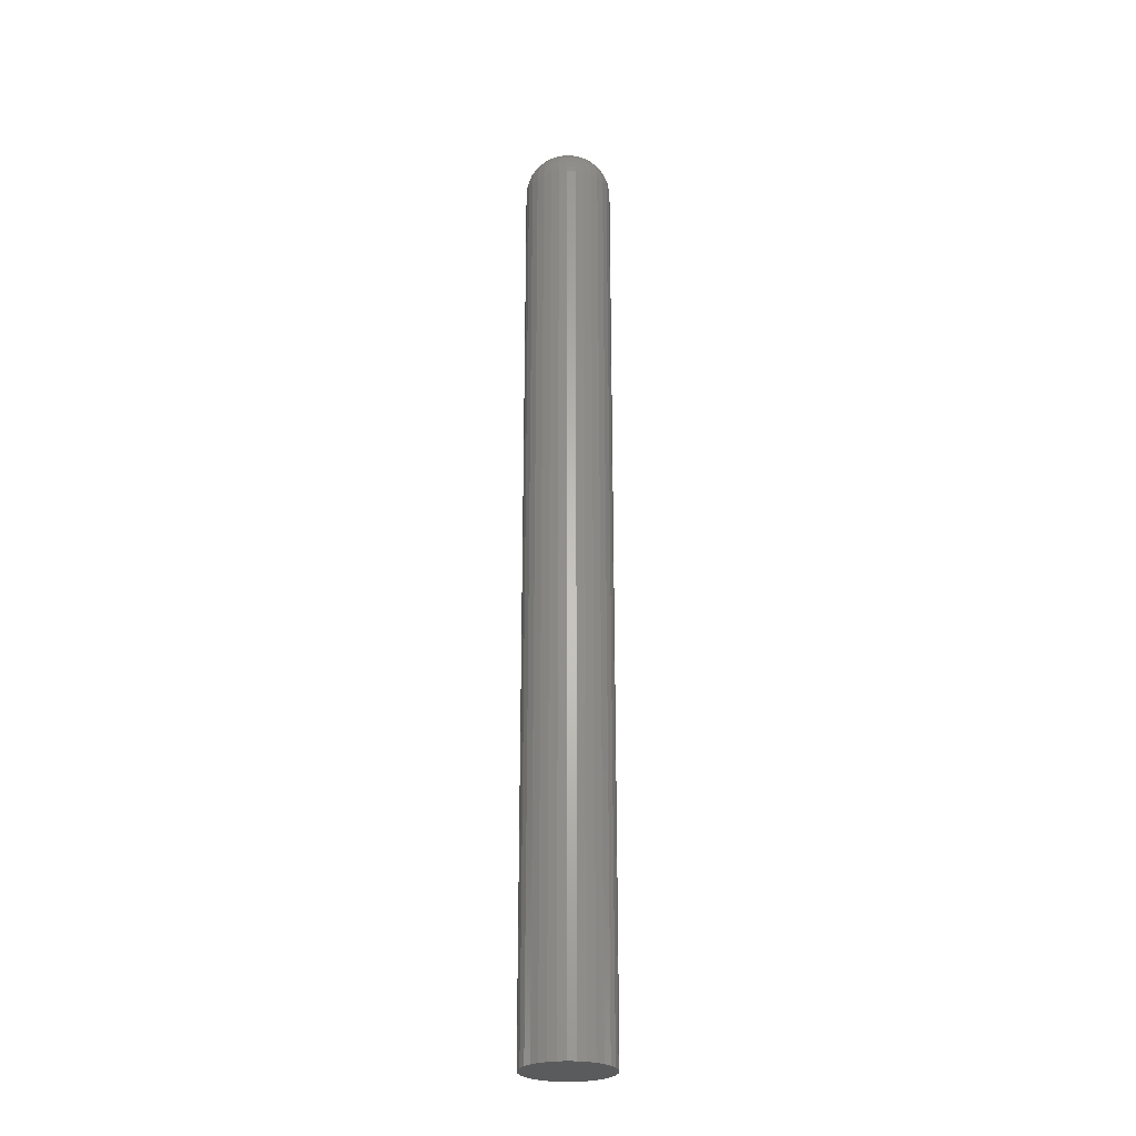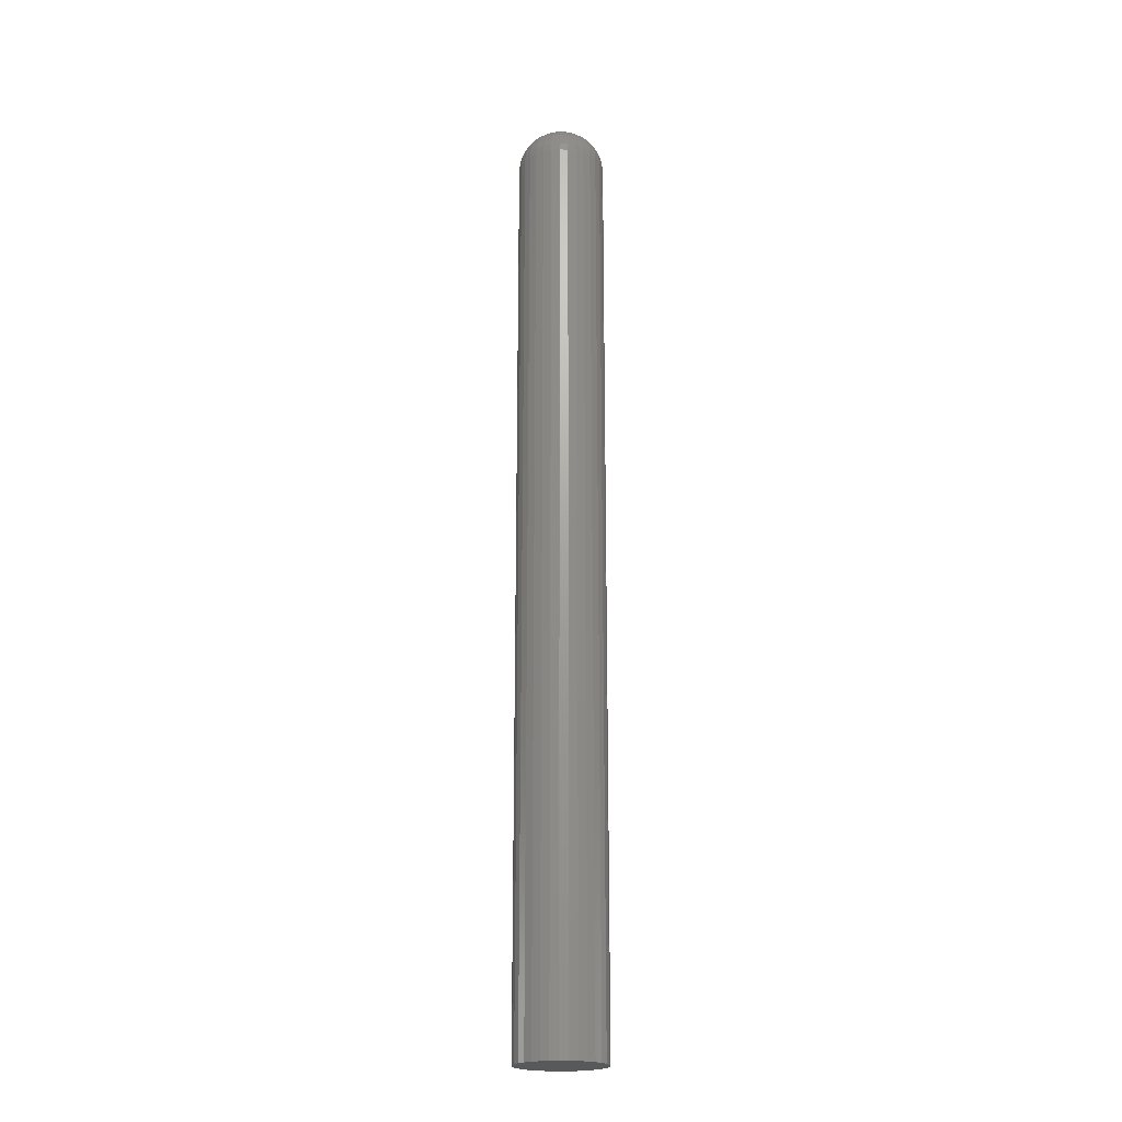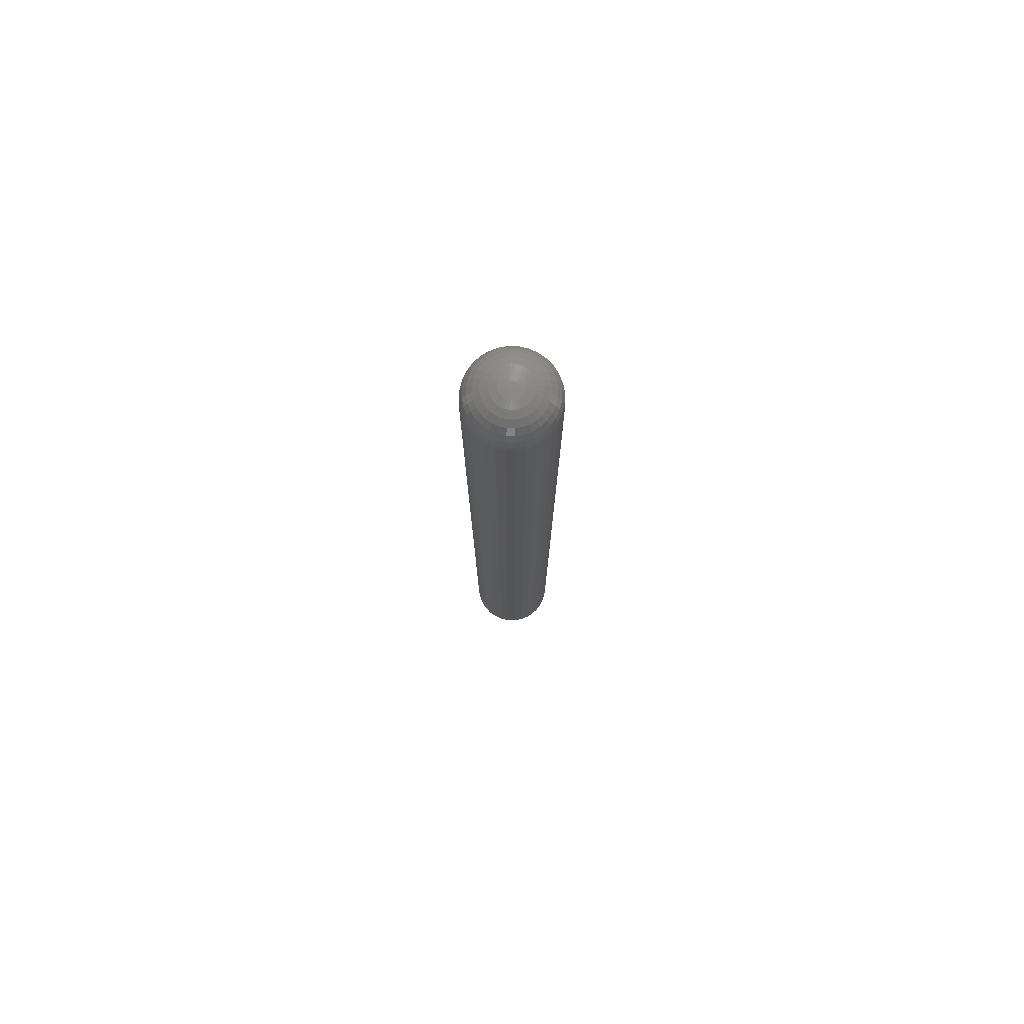
<metadata>
{"format":"stl","ext":"stl","renderer":"f3d","projection":"perspective","resolution":1024,"background":"white","views":[{"elev":-25.9,"azim":91.1,"up":"+Y"},{"elev":-20.8,"azim":159.5,"up":"+Y"},{"elev":77.8,"azim":164.8,"up":"+Y"}]}
</metadata>
<code>
# stl→obj: 300 verts, 596 faces
v -0.002438 2.287e-18 0.001645
v -0.001234 2.362e-18 0.002849
v 0.0004112 2.465e-18 0.003289
v 0.002056 2.568e-18 0.002849
v 0.00326 2.643e-18 0.001645
v 0.00326 2.643e-18 -0.001645
v -0.002438 2.287e-18 -0.001645
v 0.003701 2.671e-18 -3.189e-18
v -0.001234 2.362e-18 -0.002849
v 0.0004112 2.465e-18 -0.003289
v 0.002056 2.568e-18 -0.002849
v -0.002878 2.26e-18 -3.038e-18
v 0.03495 -0.03125 -4.367e-17
v 0.03495 -0.75 -4.532e-18
v 0.03429 -0.03125 -0.006738
v 0.03429 -0.75 -0.006738
v 0.03232 -0.03125 -0.01322
v 0.03232 -0.75 -0.01322
v 0.02913 -0.03125 -0.01919
v 0.02913 -0.75 -0.01919
v 0.02483 -0.03125 -0.02442
v 0.02483 -0.75 -0.02442
v 0.0196 -0.03125 -0.02872
v 0.0196 -0.75 -0.02872
v 0.01363 -0.03125 -0.03191
v 0.01363 -0.75 -0.03191
v 0.00715 -0.03125 -0.03388
v 0.00715 -0.75 -0.03388
v 0.0004112 -0.03125 -0.03454
v 0.0004112 -0.75 -0.03454
v -0.006327 -0.03125 -0.03388
v -0.006327 -0.75 -0.03388
v -0.01281 -0.03125 -0.03191
v -0.01281 -0.75 -0.03191
v -0.01878 -0.03125 -0.02872
v -0.01878 -0.75 -0.02872
v -0.02401 -0.03125 -0.02442
v -0.02401 -0.75 -0.02442
v -0.02831 -0.03125 -0.01919
v -0.02831 -0.75 -0.01919
v -0.0315 -0.03125 -0.01322
v -0.0315 -0.75 -0.01322
v -0.03346 -0.03125 -0.006738
v -0.03346 -0.75 -0.006738
v -0.03413 -0.03125 3.928e-18
v -0.03413 -0.75 3.928e-18
v -0.03346 -0.03125 0.006738
v -0.03346 -0.75 0.006738
v -0.0315 -0.03125 0.01322
v -0.0315 -0.75 0.01322
v -0.02831 -0.03125 0.01919
v -0.02831 -0.75 0.01919
v -0.02401 -0.03125 0.02442
v -0.02401 -0.75 0.02442
v -0.01878 -0.03125 0.02872
v -0.01878 -0.75 0.02872
v -0.01281 -0.03125 0.03191
v -0.01281 -0.75 0.03191
v -0.006327 -0.03125 0.03388
v -0.006327 -0.75 0.03388
v 0.0004112 -0.03125 0.03454
v 0.0004112 -0.75 0.03454
v 0.00715 -0.03125 0.03388
v 0.00715 -0.75 0.03388
v 0.01363 -0.03125 0.03191
v 0.01363 -0.75 0.03191
v 0.0196 -0.03125 0.02872
v 0.0196 -0.75 0.02872
v 0.02483 -0.03125 0.02442
v 0.02483 -0.75 0.02442
v 0.02913 -0.03125 0.01919
v 0.02913 -0.75 0.01919
v 0.03232 -0.03125 0.01322
v 0.03232 -0.75 0.01322
v 0.03429 -0.03125 0.006738
v 0.03429 -0.75 0.006738
v -0.008795 -0.0006005 -0.001831
v 0.002242 -0.0006005 -0.009206
v 0.009797 -0.0006005 -3.469e-18
v 0.009617 -0.0006005 -0.001831
v 0.009083 -0.0006005 -0.003592
v -0.003181 -0.0006005 -0.008672
v -0.004803 -0.0006005 -0.007804
v -0.006226 -0.0006005 -0.006637
v -0.007393 -0.0006005 -0.005215
v 0.008215 -0.0006005 -0.005215
v 0.007048 -0.0006005 -0.006637
v 0.005626 -0.0006005 -0.007804
v 0.03435 -0.02515 -5.204e-18
v 0.0337 -0.02515 -0.006621
v 0.03257 -0.01929 -5.204e-18
v 0.03195 -0.01929 -0.006274
v 0.02968 -0.01389 -5.204e-18
v 0.02912 -0.01389 -0.005711
v 0.0258 -0.009153 -3.469e-18
v 0.02531 -0.009153 -0.004953
v 0.02106 -0.005267 -3.469e-18
v 0.02067 -0.005267 -0.004029
v 0.01566 -0.002379 -4.337e-18
v 0.01537 -0.002379 -0.002975
v -0.03288 -0.02515 -0.006621
v -0.03353 -0.02515 -1.735e-18
v -0.03113 -0.01929 -0.006274
v -0.03175 -0.01929 -1.735e-18
v -0.0283 -0.01389 -0.005711
v -0.02886 -0.01389 0
v -0.02449 -0.009153 -0.004953
v -0.02498 -0.009153 -3.469e-18
v -0.01984 -0.005267 -0.004029
v -0.02024 -0.005267 -1.735e-18
v -0.01454 -0.002379 -0.002975
v -0.01484 -0.002379 -2.602e-18
v -0.008975 -0.0006005 -2.602e-18
v -0.03094 -0.02515 -0.01299
v -0.0293 -0.01929 -0.01231
v -0.02663 -0.01389 -0.0112
v -0.02304 -0.009153 -0.009715
v -0.01867 -0.005267 -0.007903
v -0.01368 -0.002379 -0.005835
v -0.00826 -0.0006005 -0.003592
v -0.02781 -0.02515 -0.01886
v -0.02633 -0.01929 -0.01787
v -0.02393 -0.01389 -0.01626
v -0.0207 -0.009153 -0.0141
v -0.01676 -0.005267 -0.01147
v -0.01227 -0.002379 -0.008472
v -0.02359 -0.02515 -0.024
v -0.02233 -0.01929 -0.02274
v -0.02029 -0.01389 -0.0207
v -0.01754 -0.009153 -0.01795
v -0.01419 -0.005267 -0.0146
v -0.01037 -0.002379 -0.01078
v -0.01844 -0.02515 -0.02822
v -0.01746 -0.01929 -0.02674
v -0.01585 -0.01389 -0.02434
v -0.01369 -0.009153 -0.02111
v -0.01106 -0.005267 -0.01717
v -0.00806 -0.002379 -0.01268
v -0.01258 -0.02515 -0.03136
v -0.0119 -0.01929 -0.02971
v -0.01079 -0.01389 -0.02704
v -0.009304 -0.009153 -0.02345
v -0.007492 -0.005267 -0.01908
v -0.005424 -0.002379 -0.01409
v -0.00621 -0.02515 -0.03329
v -0.005863 -0.01929 -0.03154
v -0.0053 -0.01389 -0.02871
v -0.004541 -0.009153 -0.0249
v -0.003618 -0.005267 -0.02025
v -0.002564 -0.002379 -0.01496
v -0.00142 -0.0006005 -0.009206
v 0.0004112 -0.02515 -0.03394
v 0.0004112 -0.01929 -0.03216
v 0.0004112 -0.01389 -0.02927
v 0.0004112 -0.009153 -0.02539
v 0.0004112 -0.005267 -0.02065
v 0.0004112 -0.002379 -0.01525
v 0.0004112 -0.0006005 -0.009386
v 0.007032 -0.02515 -0.03329
v 0.006685 -0.01929 -0.03154
v 0.006122 -0.01389 -0.02871
v 0.005364 -0.009153 -0.0249
v 0.00444 -0.005267 -0.02025
v 0.003386 -0.002379 -0.01496
v 0.0134 -0.02515 -0.03136
v 0.01272 -0.01929 -0.02971
v 0.01161 -0.01389 -0.02704
v 0.01013 -0.009153 -0.02345
v 0.008314 -0.005267 -0.01908
v 0.006246 -0.002379 -0.01409
v 0.004003 -0.0006005 -0.008672
v 0.01927 -0.02515 -0.02822
v 0.01828 -0.01929 -0.02674
v 0.01667 -0.01389 -0.02434
v 0.01452 -0.009153 -0.02111
v 0.01188 -0.005267 -0.01717
v 0.008883 -0.002379 -0.01268
v 0.02441 -0.02515 -0.024
v 0.02315 -0.01929 -0.02274
v 0.02111 -0.01389 -0.0207
v 0.01836 -0.009153 -0.01795
v 0.01501 -0.005267 -0.0146
v 0.01119 -0.002379 -0.01078
v 0.02863 -0.02515 -0.01886
v 0.02715 -0.01929 -0.01787
v 0.02475 -0.01389 -0.01626
v 0.02152 -0.009153 -0.0141
v 0.01758 -0.005267 -0.01147
v 0.01309 -0.002379 -0.008472
v 0.03177 -0.02515 -0.01299
v 0.03012 -0.01929 -0.01231
v 0.02746 -0.01389 -0.0112
v 0.02387 -0.009153 -0.009715
v 0.01949 -0.005267 -0.007903
v 0.0145 -0.002379 -0.005835
v 0.009617 -0.0006005 0.001831
v -0.00142 -0.0006005 0.009206
v -0.008795 -0.0006005 0.001831
v -0.00826 -0.0006005 0.003592
v 0.004003 -0.0006005 0.008672
v 0.005626 -0.0006005 0.007804
v 0.007048 -0.0006005 0.006637
v 0.008215 -0.0006005 0.005215
v -0.007393 -0.0006005 0.005215
v -0.006226 -0.0006005 0.006637
v -0.004803 -0.0006005 0.007804
v -0.03288 -0.02515 0.006621
v -0.03113 -0.01929 0.006274
v -0.0283 -0.01389 0.005711
v -0.02449 -0.009153 0.004953
v -0.01984 -0.005267 0.004029
v -0.01454 -0.002379 0.002975
v 0.0337 -0.02515 0.006621
v 0.03195 -0.01929 0.006274
v 0.02912 -0.01389 0.005711
v 0.02531 -0.009153 0.004953
v 0.02067 -0.005267 0.004029
v 0.01537 -0.002379 0.002975
v 0.03177 -0.02515 0.01299
v 0.03012 -0.01929 0.01231
v 0.02746 -0.01389 0.0112
v 0.02387 -0.009153 0.009715
v 0.01949 -0.005267 0.007903
v 0.0145 -0.002379 0.005835
v 0.009083 -0.0006005 0.003592
v 0.02863 -0.02515 0.01886
v 0.02715 -0.01929 0.01787
v 0.02475 -0.01389 0.01626
v 0.02152 -0.009153 0.0141
v 0.01758 -0.005267 0.01147
v 0.01309 -0.002379 0.008472
v 0.02441 -0.02515 0.024
v 0.02315 -0.01929 0.02274
v 0.02111 -0.01389 0.0207
v 0.01836 -0.009153 0.01795
v 0.01501 -0.005267 0.0146
v 0.01119 -0.002379 0.01078
v 0.01927 -0.02515 0.02822
v 0.01828 -0.01929 0.02674
v 0.01667 -0.01389 0.02434
v 0.01452 -0.009153 0.02111
v 0.01188 -0.005267 0.01717
v 0.008883 -0.002379 0.01268
v 0.0134 -0.02515 0.03136
v 0.01272 -0.01929 0.02971
v 0.01161 -0.01389 0.02704
v 0.01013 -0.009153 0.02345
v 0.008314 -0.005267 0.01908
v 0.006246 -0.002379 0.01409
v 0.007032 -0.02515 0.03329
v 0.006685 -0.01929 0.03154
v 0.006122 -0.01389 0.02871
v 0.005364 -0.009153 0.0249
v 0.00444 -0.005267 0.02025
v 0.003386 -0.002379 0.01496
v 0.002242 -0.0006005 0.009206
v 0.0004112 -0.02515 0.03394
v 0.0004112 -0.01929 0.03216
v 0.0004112 -0.01389 0.02927
v 0.0004112 -0.009153 0.02539
v 0.0004112 -0.005267 0.02065
v 0.0004112 -0.002379 0.01525
v 0.0004112 -0.0006005 0.009386
v -0.00621 -0.02515 0.03329
v -0.005863 -0.01929 0.03154
v -0.0053 -0.01389 0.02871
v -0.004541 -0.009153 0.0249
v -0.003618 -0.005267 0.02025
v -0.002564 -0.002379 0.01496
v -0.01258 -0.02515 0.03136
v -0.0119 -0.01929 0.02971
v -0.01079 -0.01389 0.02704
v -0.009304 -0.009153 0.02345
v -0.007492 -0.005267 0.01908
v -0.005424 -0.002379 0.01409
v -0.003181 -0.0006005 0.008672
v -0.01844 -0.02515 0.02822
v -0.01746 -0.01929 0.02674
v -0.01585 -0.01389 0.02434
v -0.01369 -0.009153 0.02111
v -0.01106 -0.005267 0.01717
v -0.00806 -0.002379 0.01268
v -0.02359 -0.02515 0.024
v -0.02233 -0.01929 0.02274
v -0.02029 -0.01389 0.0207
v -0.01754 -0.009153 0.01795
v -0.01419 -0.005267 0.0146
v -0.01037 -0.002379 0.01078
v -0.02781 -0.02515 0.01886
v -0.02633 -0.01929 0.01787
v -0.02393 -0.01389 0.01626
v -0.0207 -0.009153 0.0141
v -0.01676 -0.005267 0.01147
v -0.01227 -0.002379 0.008472
v -0.03094 -0.02515 0.01299
v -0.0293 -0.01929 0.01231
v -0.02663 -0.01389 0.0112
v -0.02304 -0.009153 0.009715
v -0.01867 -0.005267 0.007903
v -0.01368 -0.002379 0.005835
f 1 2 3
f 1 3 4
f 5 1 4
f 6 7 8
f 6 9 7
f 10 9 6
f 11 10 6
f 12 1 5
f 12 5 8
f 12 8 7
f 13 14 15
f 15 14 16
f 15 16 17
f 17 16 18
f 17 18 19
f 19 18 20
f 19 20 21
f 21 20 22
f 21 22 23
f 23 22 24
f 23 24 25
f 25 24 26
f 25 26 27
f 27 26 28
f 27 28 29
f 29 28 30
f 29 30 31
f 31 30 32
f 31 32 33
f 33 32 34
f 33 34 35
f 35 34 36
f 35 36 37
f 37 36 38
f 37 38 39
f 39 38 40
f 39 40 41
f 41 40 42
f 41 42 43
f 43 42 44
f 43 44 45
f 45 44 46
f 45 46 47
f 47 46 48
f 47 48 49
f 49 48 50
f 49 50 51
f 51 50 52
f 51 52 53
f 53 52 54
f 53 54 55
f 55 54 56
f 55 56 57
f 57 56 58
f 57 58 59
f 59 58 60
f 59 60 61
f 61 60 62
f 61 62 63
f 63 62 64
f 63 64 65
f 65 64 66
f 65 66 67
f 67 66 68
f 67 68 69
f 69 68 70
f 69 70 71
f 71 70 72
f 71 72 73
f 73 72 74
f 73 74 75
f 75 74 76
f 75 76 13
f 13 76 14
f 12 7 77
f 11 78 10
f 8 79 80
f 8 80 81
f 8 81 6
f 9 10 82
f 9 82 83
f 9 83 84
f 9 84 85
f 9 85 7
f 6 81 86
f 6 86 87
f 6 87 88
f 6 88 11
f 13 15 89
f 89 15 90
f 89 90 91
f 91 90 92
f 91 92 93
f 93 92 94
f 93 94 95
f 95 94 96
f 95 96 97
f 97 96 98
f 97 98 99
f 99 98 100
f 99 100 79
f 79 100 80
f 43 45 101
f 101 45 102
f 101 102 103
f 103 102 104
f 103 104 105
f 105 104 106
f 105 106 107
f 107 106 108
f 107 108 109
f 109 108 110
f 109 110 111
f 111 110 112
f 111 112 77
f 77 112 113
f 77 113 12
f 41 43 114
f 114 43 101
f 114 101 115
f 115 101 103
f 115 103 116
f 116 103 105
f 116 105 117
f 117 105 107
f 117 107 118
f 118 107 109
f 118 109 119
f 119 109 111
f 119 111 120
f 120 111 77
f 120 77 7
f 39 41 121
f 121 41 114
f 121 114 122
f 122 114 115
f 122 115 123
f 123 115 116
f 123 116 124
f 124 116 117
f 124 117 125
f 125 117 118
f 125 118 126
f 126 118 119
f 126 119 85
f 85 119 120
f 85 120 7
f 37 39 127
f 127 39 121
f 127 121 128
f 128 121 122
f 128 122 129
f 129 122 123
f 129 123 130
f 130 123 124
f 130 124 131
f 131 124 125
f 131 125 132
f 132 125 126
f 132 126 84
f 84 126 85
f 35 37 133
f 133 37 127
f 133 127 134
f 134 127 128
f 134 128 135
f 135 128 129
f 135 129 136
f 136 129 130
f 136 130 137
f 137 130 131
f 137 131 138
f 138 131 132
f 138 132 83
f 83 132 84
f 33 35 139
f 139 35 133
f 139 133 140
f 140 133 134
f 140 134 141
f 141 134 135
f 141 135 142
f 142 135 136
f 142 136 143
f 143 136 137
f 143 137 144
f 144 137 138
f 144 138 82
f 82 138 83
f 31 33 145
f 145 33 139
f 145 139 146
f 146 139 140
f 146 140 147
f 147 140 141
f 147 141 148
f 148 141 142
f 148 142 149
f 149 142 143
f 149 143 150
f 150 143 144
f 150 144 151
f 151 144 82
f 151 82 10
f 29 31 152
f 152 31 145
f 152 145 153
f 153 145 146
f 153 146 154
f 154 146 147
f 154 147 155
f 155 147 148
f 155 148 156
f 156 148 149
f 156 149 157
f 157 149 150
f 157 150 158
f 158 150 151
f 158 151 10
f 27 29 159
f 159 29 152
f 159 152 160
f 160 152 153
f 160 153 161
f 161 153 154
f 161 154 162
f 162 154 155
f 162 155 163
f 163 155 156
f 163 156 164
f 164 156 157
f 164 157 78
f 78 157 158
f 78 158 10
f 25 27 165
f 165 27 159
f 165 159 166
f 166 159 160
f 166 160 167
f 167 160 161
f 167 161 168
f 168 161 162
f 168 162 169
f 169 162 163
f 169 163 170
f 170 163 164
f 170 164 171
f 171 164 78
f 171 78 11
f 23 25 172
f 172 25 165
f 172 165 173
f 173 165 166
f 173 166 174
f 174 166 167
f 174 167 175
f 175 167 168
f 175 168 176
f 176 168 169
f 176 169 177
f 177 169 170
f 177 170 88
f 88 170 171
f 88 171 11
f 21 23 178
f 178 23 172
f 178 172 179
f 179 172 173
f 179 173 180
f 180 173 174
f 180 174 181
f 181 174 175
f 181 175 182
f 182 175 176
f 182 176 183
f 183 176 177
f 183 177 87
f 87 177 88
f 19 21 184
f 184 21 178
f 184 178 185
f 185 178 179
f 185 179 186
f 186 179 180
f 186 180 187
f 187 180 181
f 187 181 188
f 188 181 182
f 188 182 189
f 189 182 183
f 189 183 86
f 86 183 87
f 17 19 190
f 190 19 184
f 190 184 191
f 191 184 185
f 191 185 192
f 192 185 186
f 192 186 193
f 193 186 187
f 193 187 194
f 194 187 188
f 194 188 195
f 195 188 189
f 195 189 81
f 81 189 86
f 15 17 90
f 90 17 190
f 90 190 92
f 92 190 191
f 92 191 94
f 94 191 192
f 94 192 96
f 96 192 193
f 96 193 98
f 98 193 194
f 98 194 100
f 100 194 195
f 100 195 80
f 80 195 81
f 8 5 196
f 2 197 3
f 12 113 198
f 12 198 199
f 12 199 1
f 4 3 200
f 4 200 201
f 4 201 202
f 4 202 203
f 4 203 5
f 1 199 204
f 1 204 205
f 1 205 206
f 1 206 2
f 45 47 102
f 102 47 207
f 102 207 104
f 104 207 208
f 104 208 106
f 106 208 209
f 106 209 108
f 108 209 210
f 108 210 110
f 110 210 211
f 110 211 112
f 112 211 212
f 112 212 113
f 113 212 198
f 75 13 213
f 213 13 89
f 213 89 214
f 214 89 91
f 214 91 215
f 215 91 93
f 215 93 216
f 216 93 95
f 216 95 217
f 217 95 97
f 217 97 218
f 218 97 99
f 218 99 196
f 196 99 79
f 196 79 8
f 73 75 219
f 219 75 213
f 219 213 220
f 220 213 214
f 220 214 221
f 221 214 215
f 221 215 222
f 222 215 216
f 222 216 223
f 223 216 217
f 223 217 224
f 224 217 218
f 224 218 225
f 225 218 196
f 225 196 5
f 71 73 226
f 226 73 219
f 226 219 227
f 227 219 220
f 227 220 228
f 228 220 221
f 228 221 229
f 229 221 222
f 229 222 230
f 230 222 223
f 230 223 231
f 231 223 224
f 231 224 203
f 203 224 225
f 203 225 5
f 69 71 232
f 232 71 226
f 232 226 233
f 233 226 227
f 233 227 234
f 234 227 228
f 234 228 235
f 235 228 229
f 235 229 236
f 236 229 230
f 236 230 237
f 237 230 231
f 237 231 202
f 202 231 203
f 67 69 238
f 238 69 232
f 238 232 239
f 239 232 233
f 239 233 240
f 240 233 234
f 240 234 241
f 241 234 235
f 241 235 242
f 242 235 236
f 242 236 243
f 243 236 237
f 243 237 201
f 201 237 202
f 65 67 244
f 244 67 238
f 244 238 245
f 245 238 239
f 245 239 246
f 246 239 240
f 246 240 247
f 247 240 241
f 247 241 248
f 248 241 242
f 248 242 249
f 249 242 243
f 249 243 200
f 200 243 201
f 63 65 250
f 250 65 244
f 250 244 251
f 251 244 245
f 251 245 252
f 252 245 246
f 252 246 253
f 253 246 247
f 253 247 254
f 254 247 248
f 254 248 255
f 255 248 249
f 255 249 256
f 256 249 200
f 256 200 3
f 61 63 257
f 257 63 250
f 257 250 258
f 258 250 251
f 258 251 259
f 259 251 252
f 259 252 260
f 260 252 253
f 260 253 261
f 261 253 254
f 261 254 262
f 262 254 255
f 262 255 263
f 263 255 256
f 263 256 3
f 59 61 264
f 264 61 257
f 264 257 265
f 265 257 258
f 265 258 266
f 266 258 259
f 266 259 267
f 267 259 260
f 267 260 268
f 268 260 261
f 268 261 269
f 269 261 262
f 269 262 197
f 197 262 263
f 197 263 3
f 57 59 270
f 270 59 264
f 270 264 271
f 271 264 265
f 271 265 272
f 272 265 266
f 272 266 273
f 273 266 267
f 273 267 274
f 274 267 268
f 274 268 275
f 275 268 269
f 275 269 276
f 276 269 197
f 276 197 2
f 55 57 277
f 277 57 270
f 277 270 278
f 278 270 271
f 278 271 279
f 279 271 272
f 279 272 280
f 280 272 273
f 280 273 281
f 281 273 274
f 281 274 282
f 282 274 275
f 282 275 206
f 206 275 276
f 206 276 2
f 53 55 283
f 283 55 277
f 283 277 284
f 284 277 278
f 284 278 285
f 285 278 279
f 285 279 286
f 286 279 280
f 286 280 287
f 287 280 281
f 287 281 288
f 288 281 282
f 288 282 205
f 205 282 206
f 51 53 289
f 289 53 283
f 289 283 290
f 290 283 284
f 290 284 291
f 291 284 285
f 291 285 292
f 292 285 286
f 292 286 293
f 293 286 287
f 293 287 294
f 294 287 288
f 294 288 204
f 204 288 205
f 49 51 295
f 295 51 289
f 295 289 296
f 296 289 290
f 296 290 297
f 297 290 291
f 297 291 298
f 298 291 292
f 298 292 299
f 299 292 293
f 299 293 300
f 300 293 294
f 300 294 199
f 199 294 204
f 47 49 207
f 207 49 295
f 207 295 208
f 208 295 296
f 208 296 209
f 209 296 297
f 209 297 210
f 210 297 298
f 210 298 211
f 211 298 299
f 211 299 212
f 212 299 300
f 212 300 198
f 198 300 199
f 62 60 58
f 64 62 58
f 64 58 66
f 66 58 56
f 66 56 68
f 68 56 54
f 68 54 70
f 70 54 52
f 70 52 72
f 72 52 50
f 72 50 74
f 74 50 48
f 74 48 76
f 16 42 18
f 18 42 40
f 18 40 20
f 20 40 38
f 20 38 22
f 22 38 36
f 22 36 24
f 24 36 34
f 24 34 26
f 26 34 32
f 26 32 30
f 26 30 28
f 76 48 14
f 14 48 46
f 14 46 16
f 16 46 44
f 16 44 42

</code>
